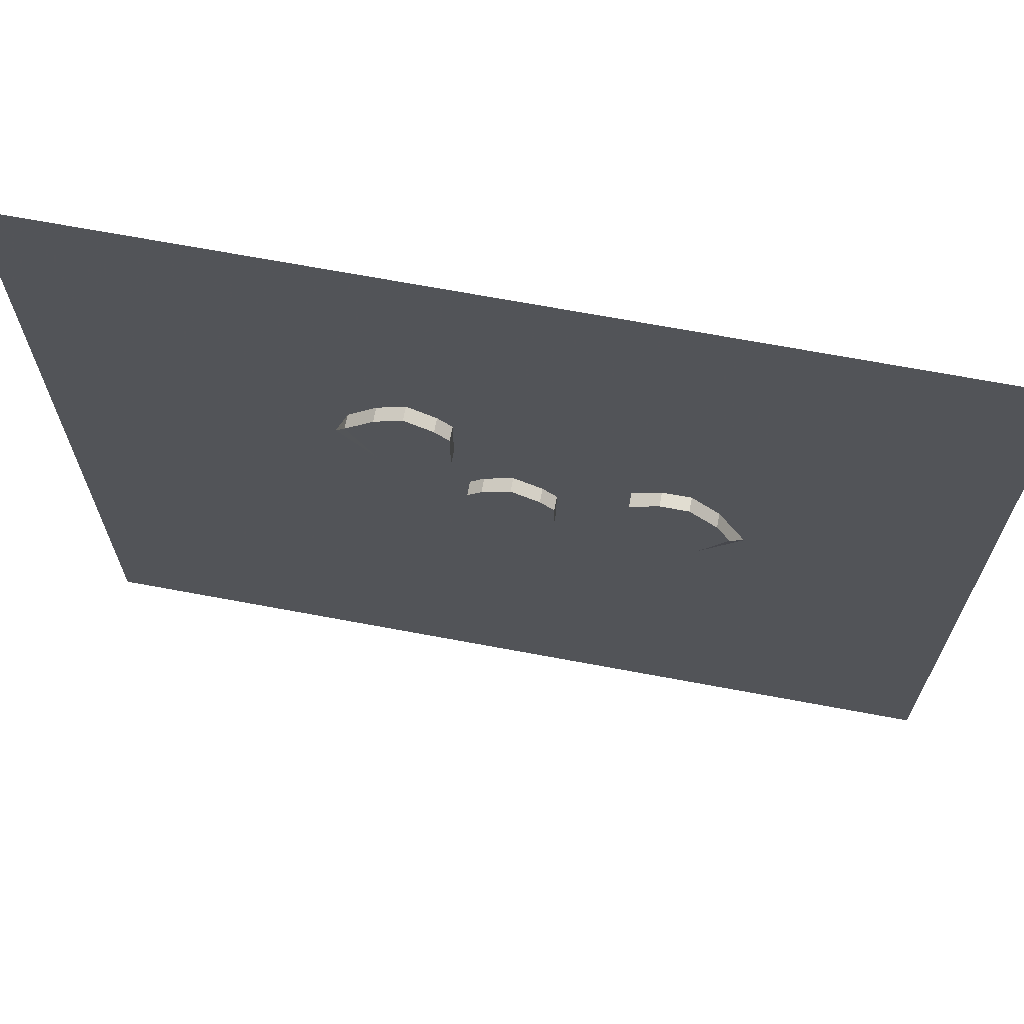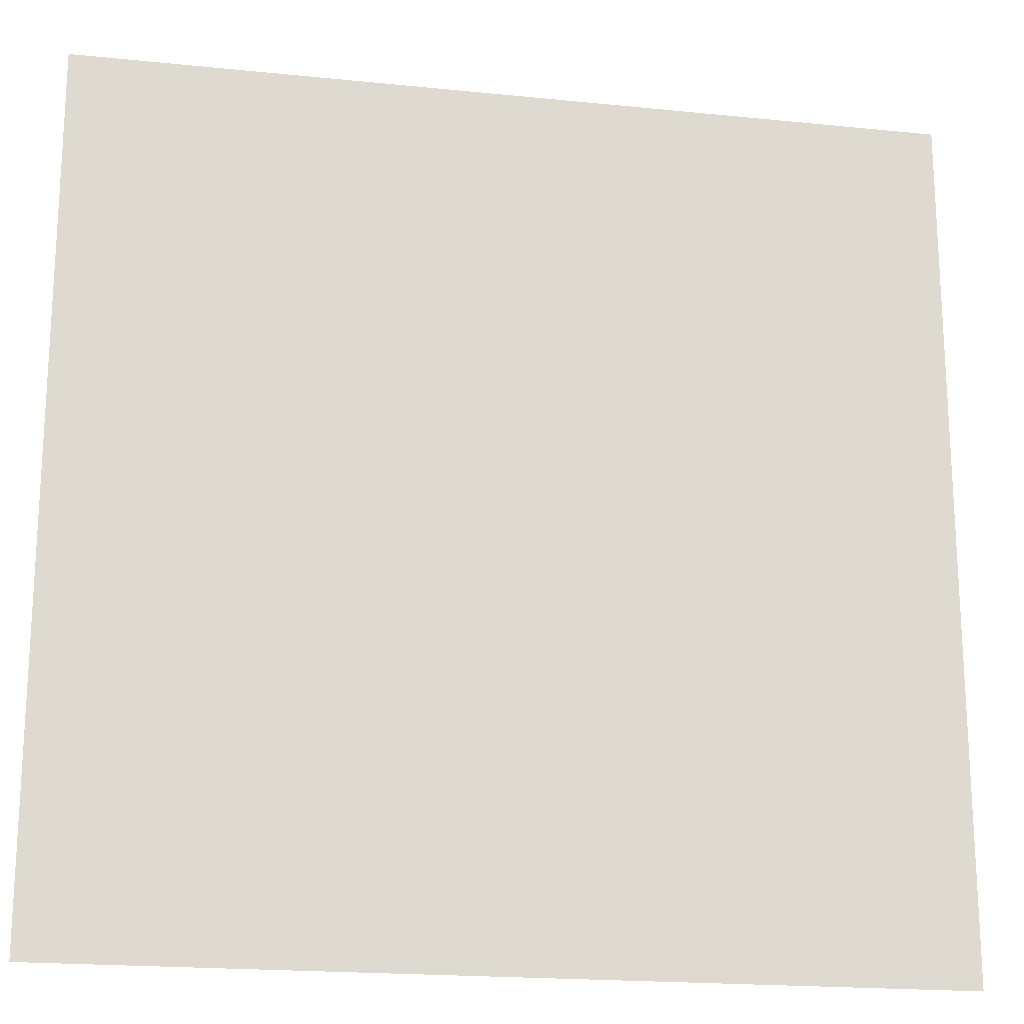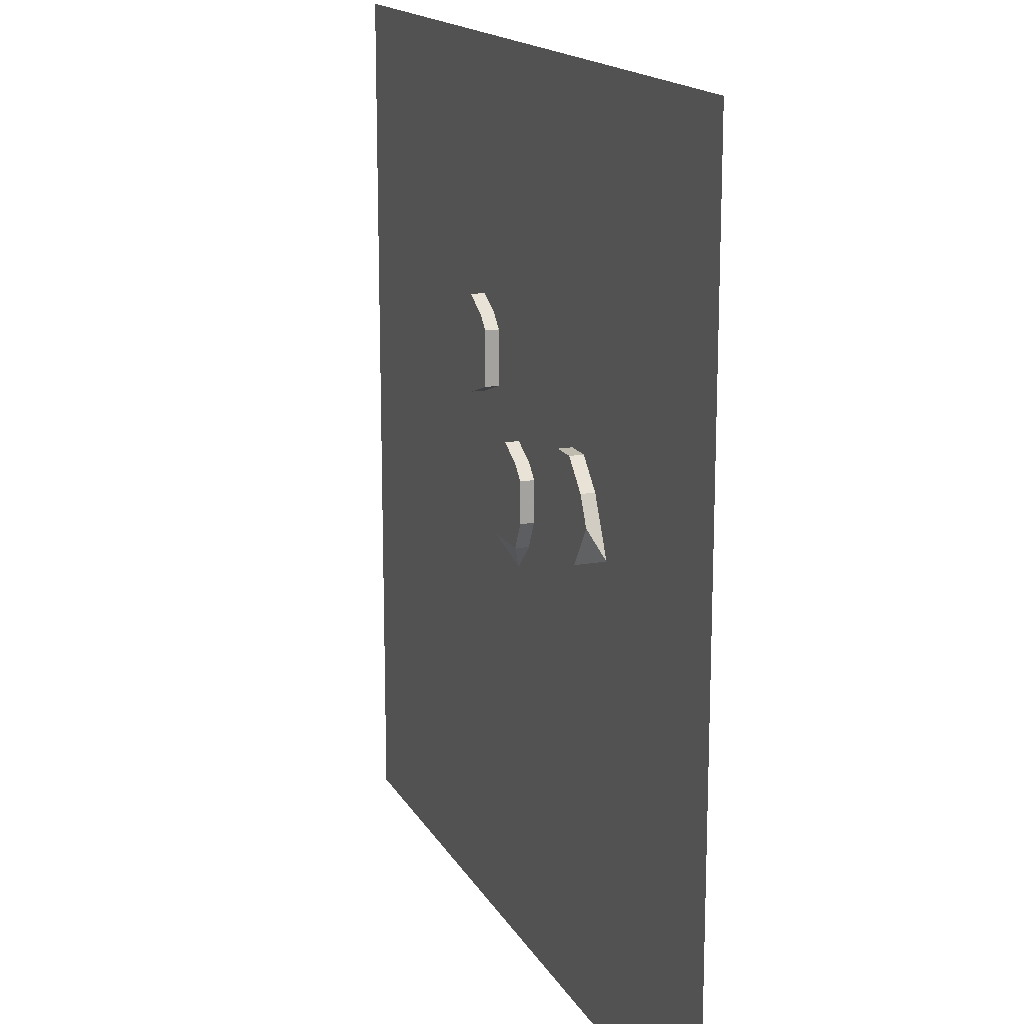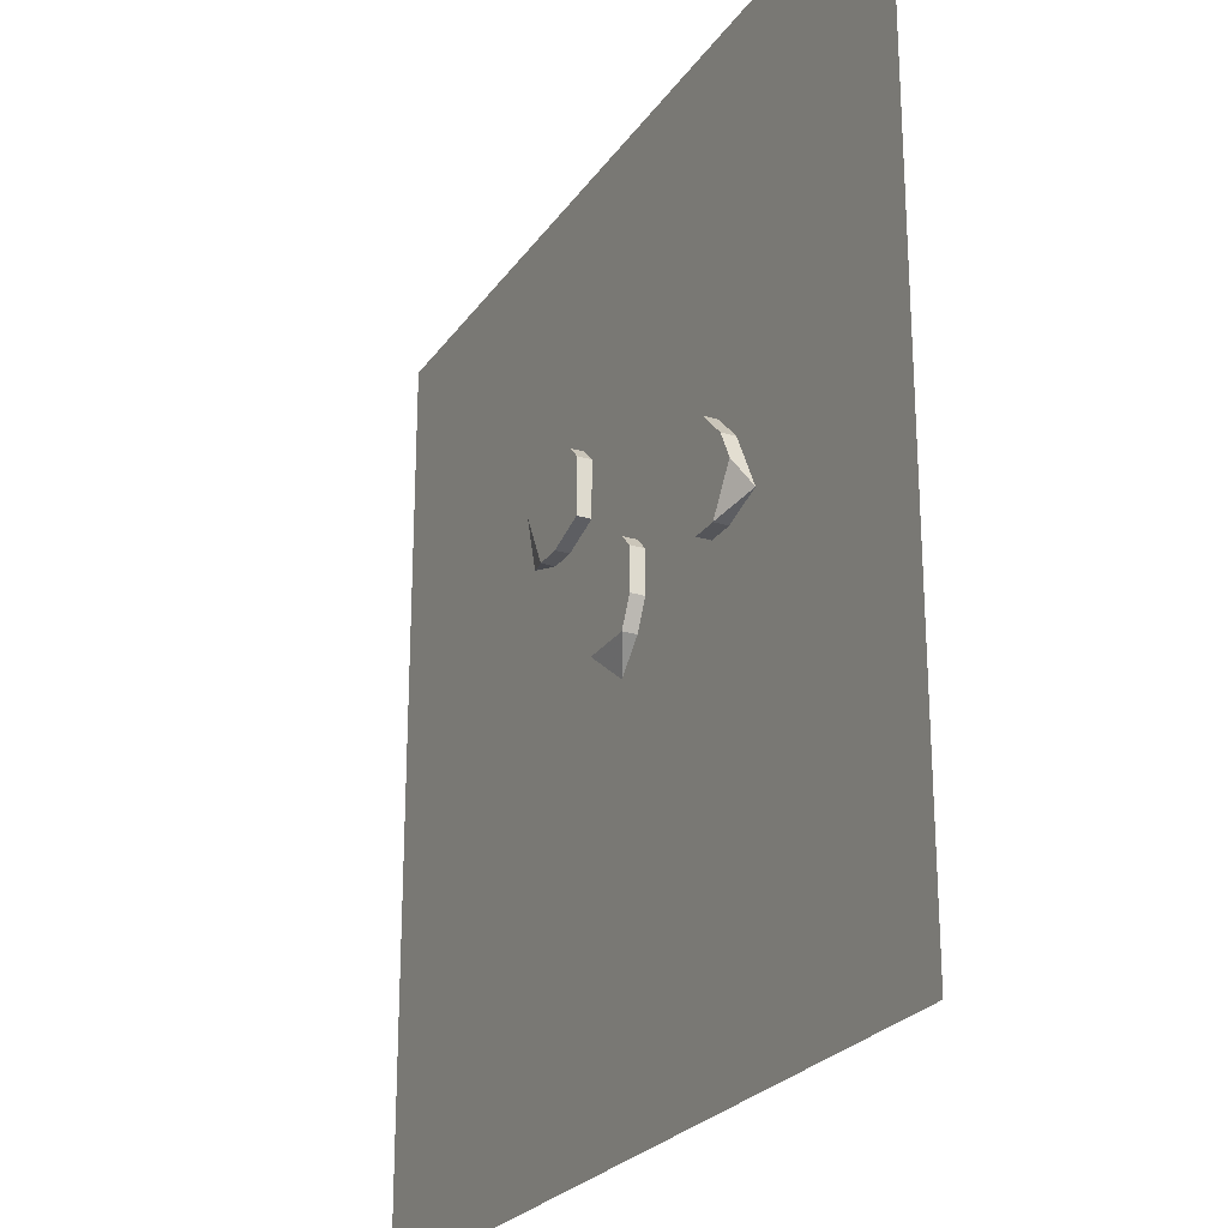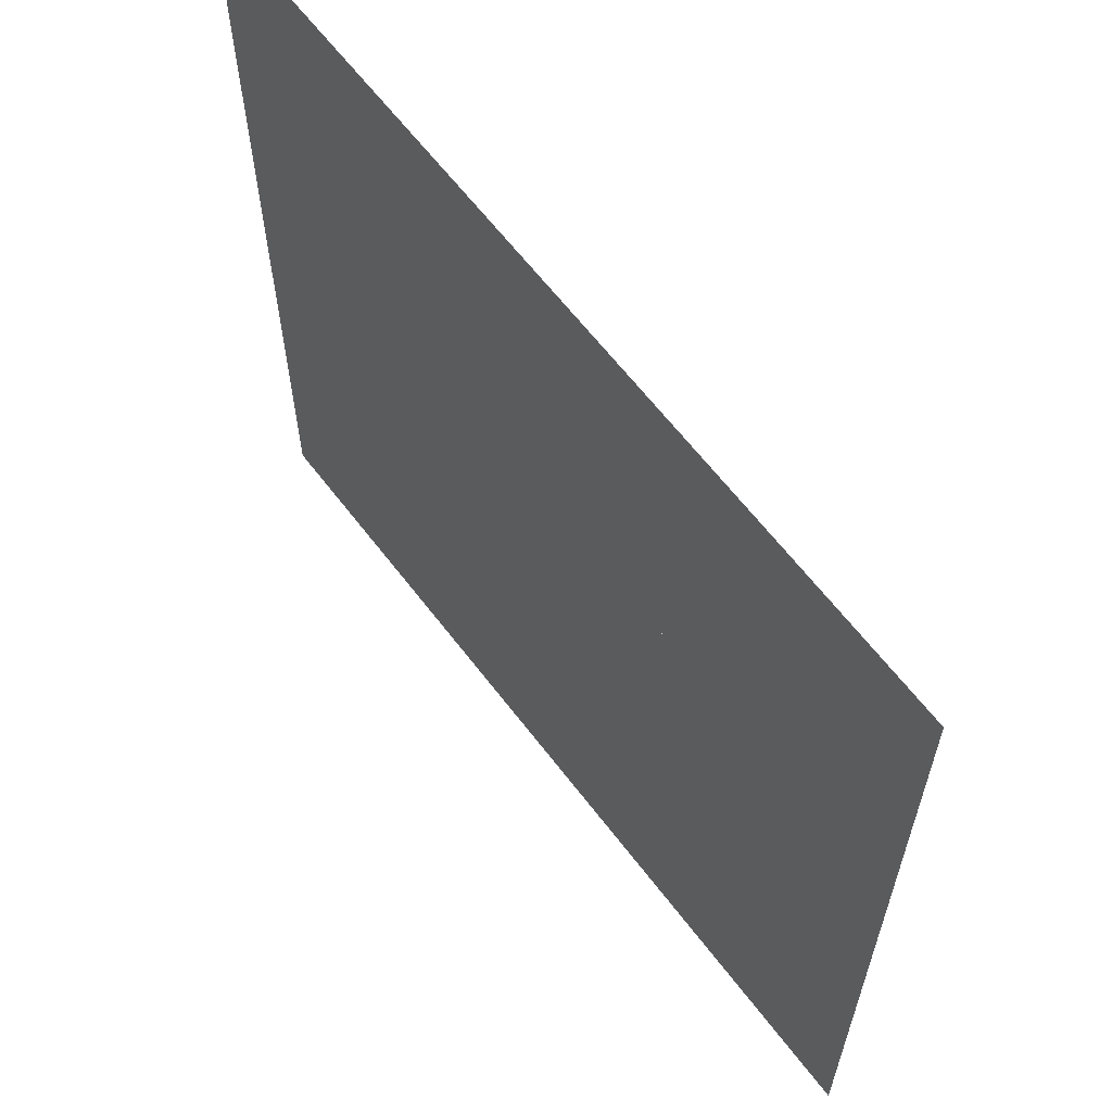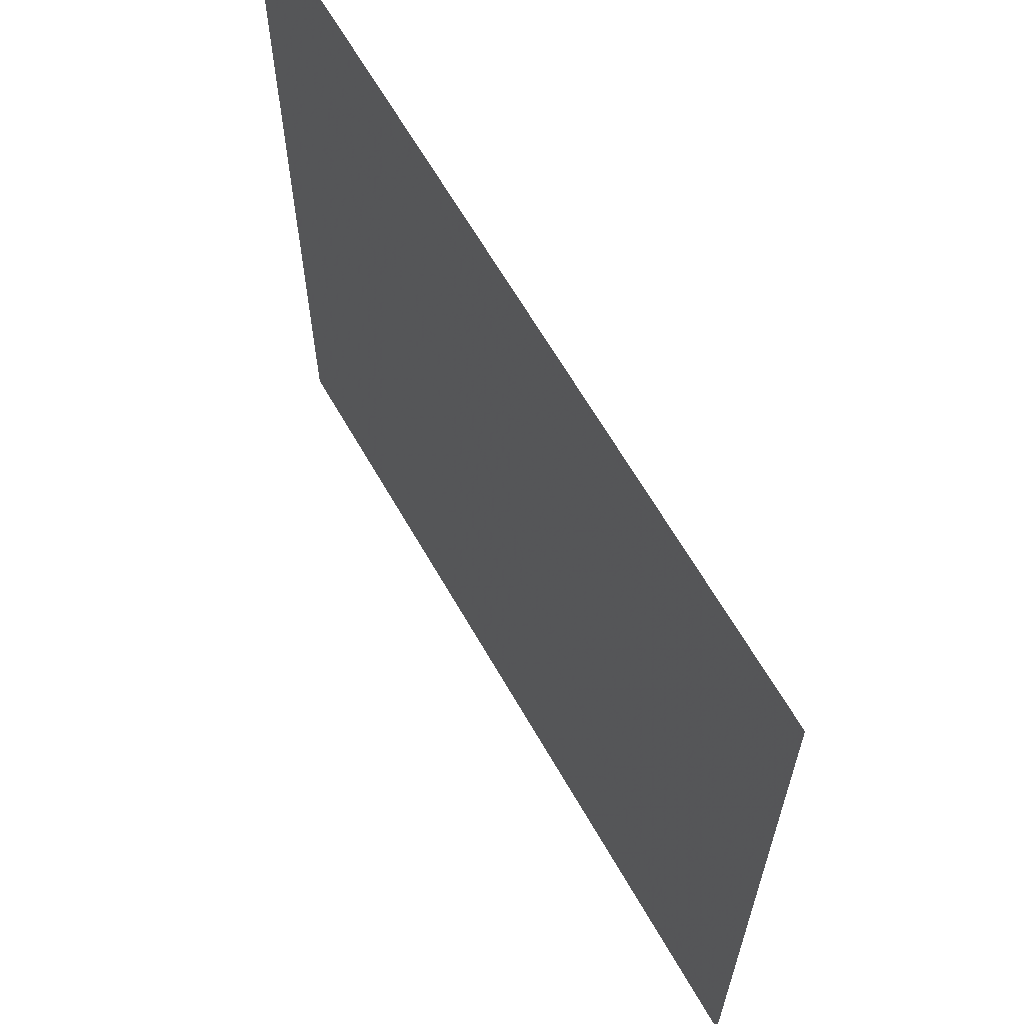
<metadata>
{"format":"obj","ext":"obj","renderer":"f3d","projection":"perspective","resolution":1024,"background":"white","views":[{"elev":68.7,"azim":10.6,"up":"+Z"},{"elev":-19.3,"azim":169.1,"up":"+Z"},{"elev":16.0,"azim":69.9,"up":"+Z"},{"elev":-24.7,"azim":63.6,"up":"+Z"},{"elev":62.9,"azim":-127.2,"up":"+Z"},{"elev":64.6,"azim":-119.8,"up":"+Z"}]}
</metadata>
<code>
v 0.25 0 0.25
v 0.25 0 -0.25
v -0.25 0 -0.25
v -0.25 0 0.25
v 0 -0.007812 0.03906
v -0.01562 -0.007812 0.03125
v 0.01562 -0.007812 0.03125
v 0 0 0.03906
v -0.01562 0 0.03125
v -0.02344 -0.007812 0.02344
v 0.02344 -0.007812 0.02344
v 0.02344 0 0.02344
v 0.01562 0 0.03125
v -0.02344 0 0
v -0.02344 -0.007812 0
v -0.02344 0 0.02344
v 0.02344 -0.007812 0
v 0.02344 0 0
v -0.01562 0 -0.01562
v -0.01562 -0.007812 -0.01562
v 0.01562 -0.007812 -0.01562
v 0.01562 0 -0.01562
v 0 0 -0.03125
v -0.03125 -0.007812 0.09375
v -0.03906 -0.007812 0.1016
v -0.03125 -0.007812 0.07812
v -0.03125 0 0.09375
v -0.03906 0 0.1016
v -0.05469 -0.007812 0.1094
v -0.03125 -0.007812 0.0625
v -0.03125 0 0.0625
v -0.03125 0 0.07812
v -0.07031 0 0.1016
v -0.07031 -0.007812 0.1016
v -0.05469 0 0.1094
v -0.05469 -0.007812 0.05469
v -0.05469 0 0.05469
v -0.08594 0 0.08594
v -0.08594 -0.007812 0.08594
v -0.07031 -0.007812 0.05469
v -0.07031 0 0.05469
v -0.09375 0 0.0625
v 0.0625 -0.007812 0.04688
v 0.0625 -0.007812 0.02344
v 0.07812 -0.007812 0.05469
v 0.0625 0 0.04688
v 0.0625 0 0.02344
v 0.0625 -0.007812 0.01562
v 0.09375 -0.007812 0.05469
v 0.09375 0 0.05469
v 0.07812 0 0.05469
v 0.08594 0 0
v 0.08594 -0.007812 0
v 0.0625 0 0.01562
v 0.1094 -0.007812 0.03906
v 0.1094 0 0.03906
v 0.1016 0 0
v 0.1016 -0.007812 0
v 0.1172 -0.007812 0.02344
v 0.1172 0 0.02344
v 0.125 0 0.007812
f 1 2 3
f 1 3 4
f 5 5 6
f 5 6 7
f 5 7 8
f 5 8 6
f 6 8 9
f 6 9 10
f 6 10 11
f 6 11 7
f 7 11 12
f 7 12 13
f 7 13 8
f 14 15 10
f 14 10 16
f 16 10 9
f 10 15 17
f 10 17 11
f 11 17 18
f 11 18 12
f 15 14 19
f 15 19 20
f 15 20 17
f 17 20 21
f 17 21 18
f 18 21 22
f 22 21 23
f 23 21 20
f 23 20 19
f 8 5 8
f 8 8 5
f 8 5 5
f 8 8 8
f 24 24 25
f 24 25 26
f 24 26 27
f 24 27 25
f 25 27 28
f 25 28 29
f 25 29 30
f 25 30 26
f 26 30 31
f 26 31 32
f 26 32 27
f 33 34 29
f 33 29 35
f 35 29 28
f 29 34 36
f 29 36 30
f 30 36 37
f 30 37 31
f 34 33 38
f 34 38 39
f 34 39 36
f 36 39 40
f 36 40 37
f 37 40 41
f 41 40 42
f 42 40 39
f 42 39 38
f 27 24 27
f 27 27 24
f 27 24 24
f 27 27 27
f 43 43 44
f 43 44 45
f 43 45 46
f 43 46 44
f 44 46 47
f 44 47 48
f 44 48 49
f 44 49 45
f 45 49 50
f 45 50 51
f 45 51 46
f 52 53 48
f 52 48 54
f 54 48 47
f 48 53 55
f 48 55 49
f 49 55 56
f 49 56 50
f 53 52 57
f 53 57 58
f 53 58 55
f 55 58 59
f 55 59 56
f 56 59 60
f 60 59 61
f 61 59 58
f 61 58 57
f 46 43 46
f 46 46 43
f 46 43 43
f 46 46 46

</code>
